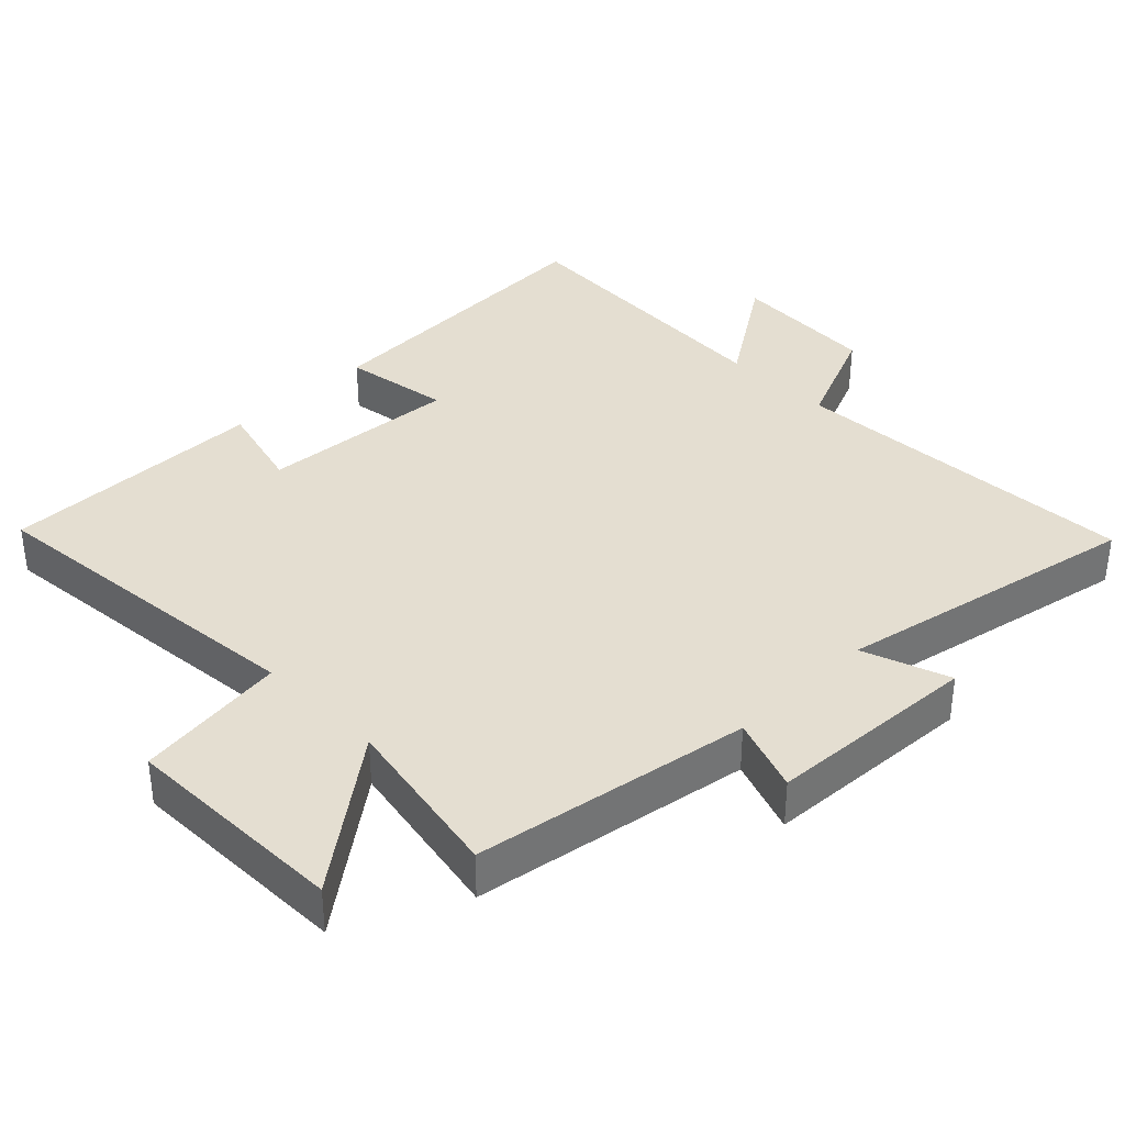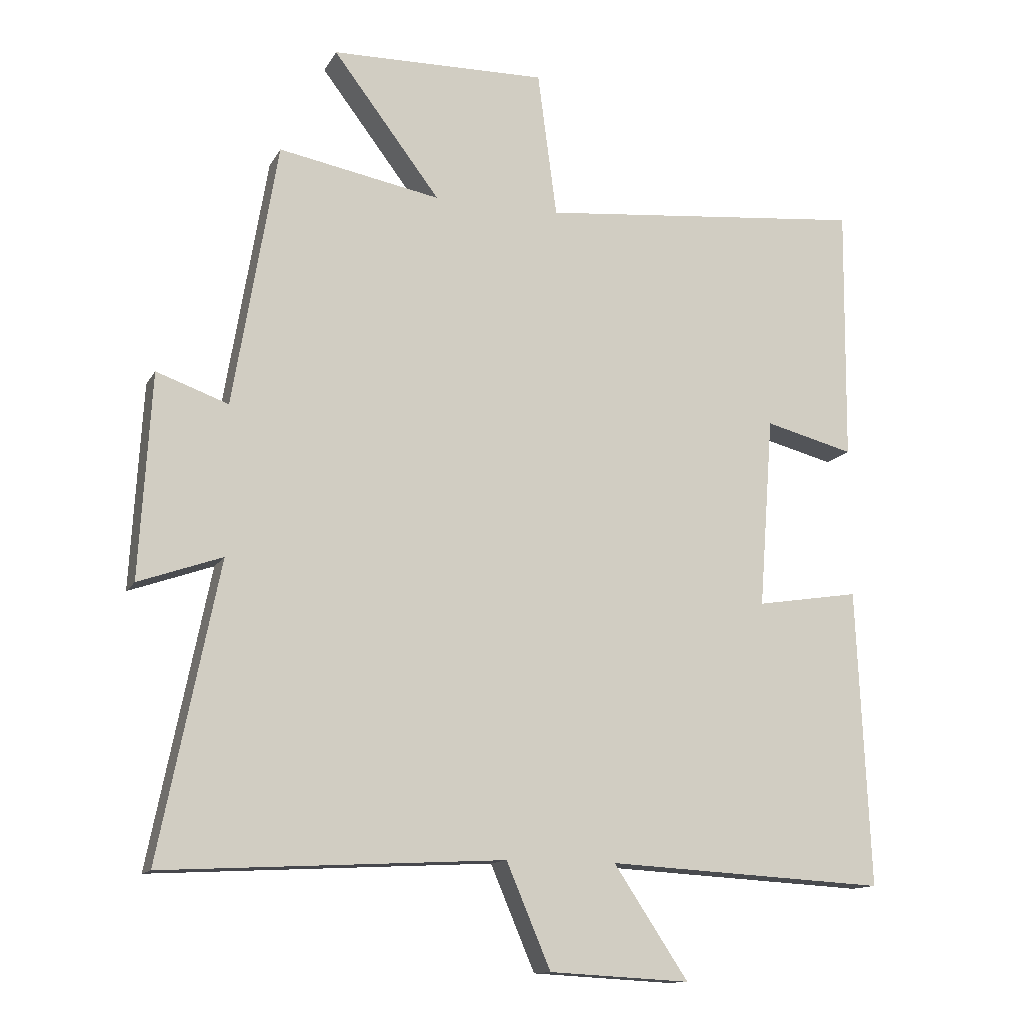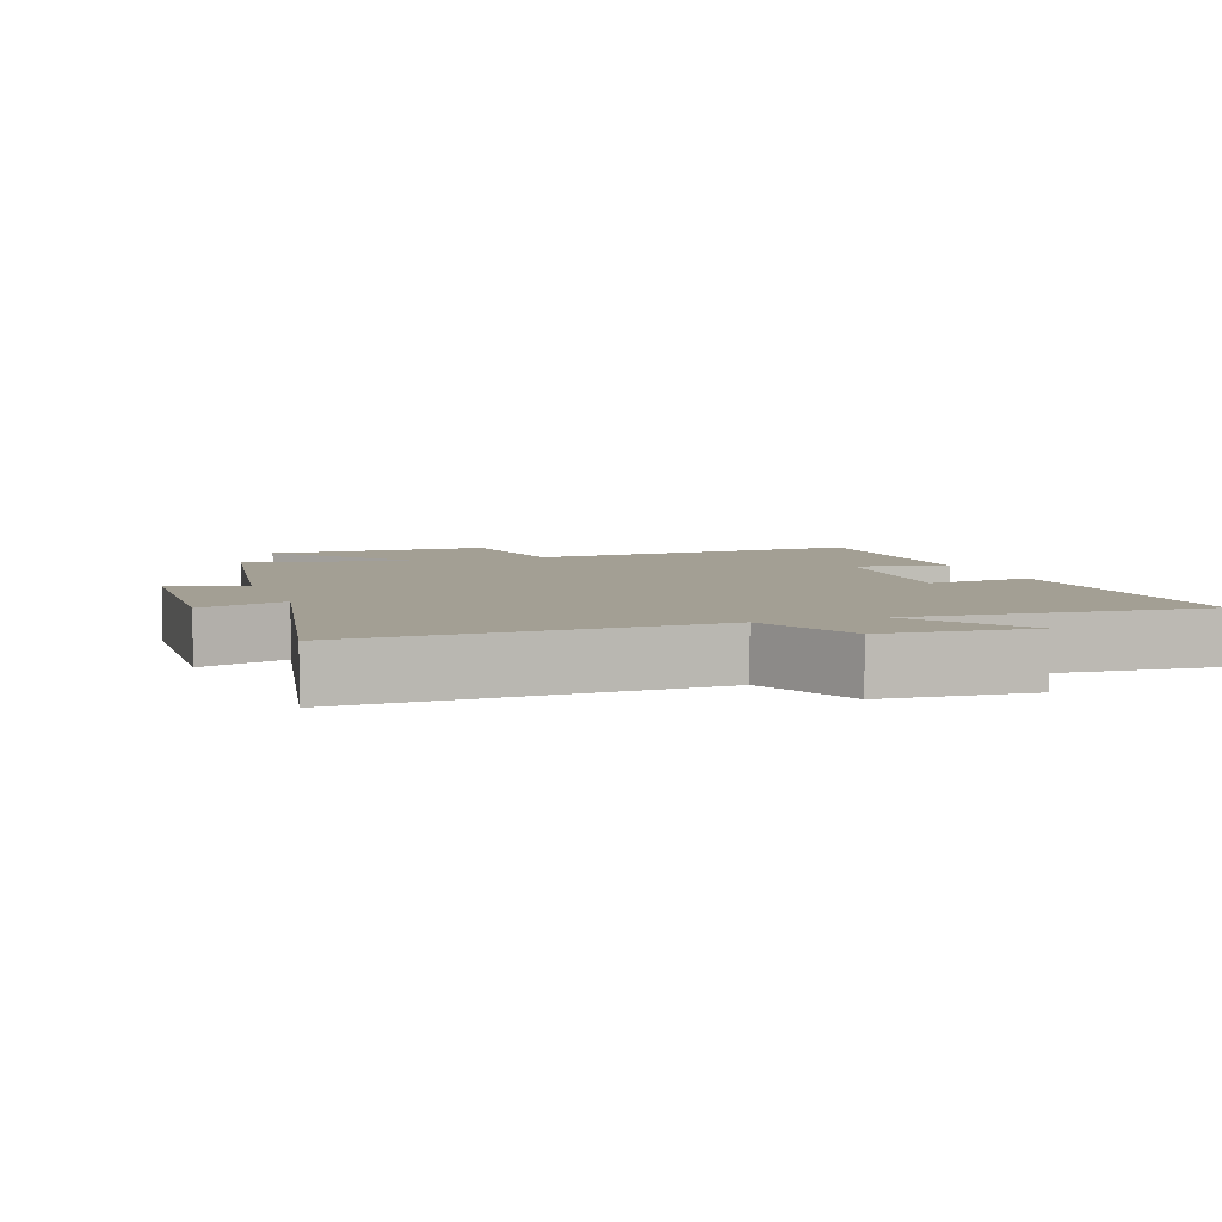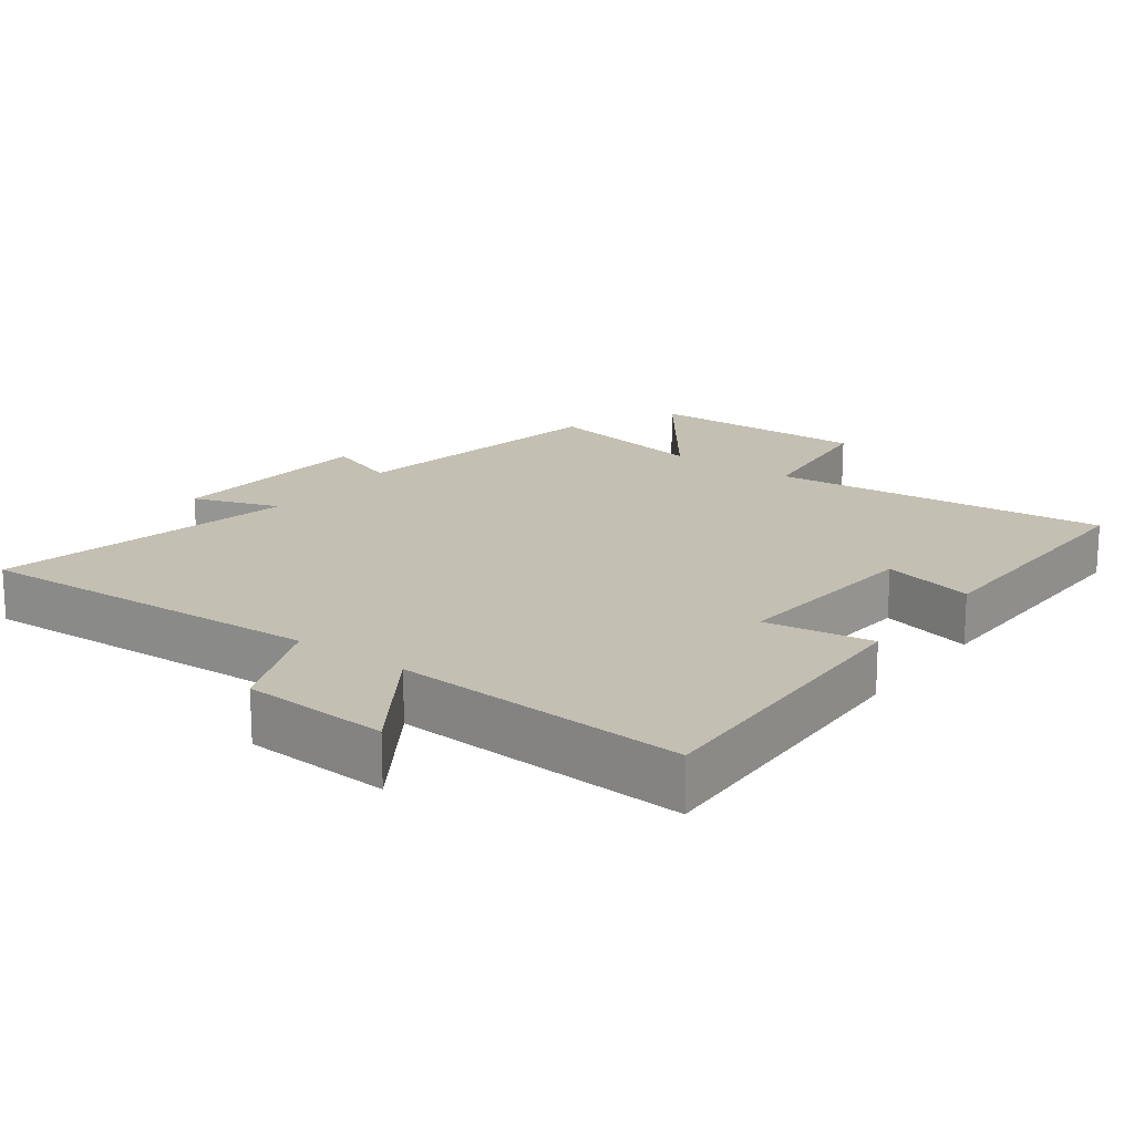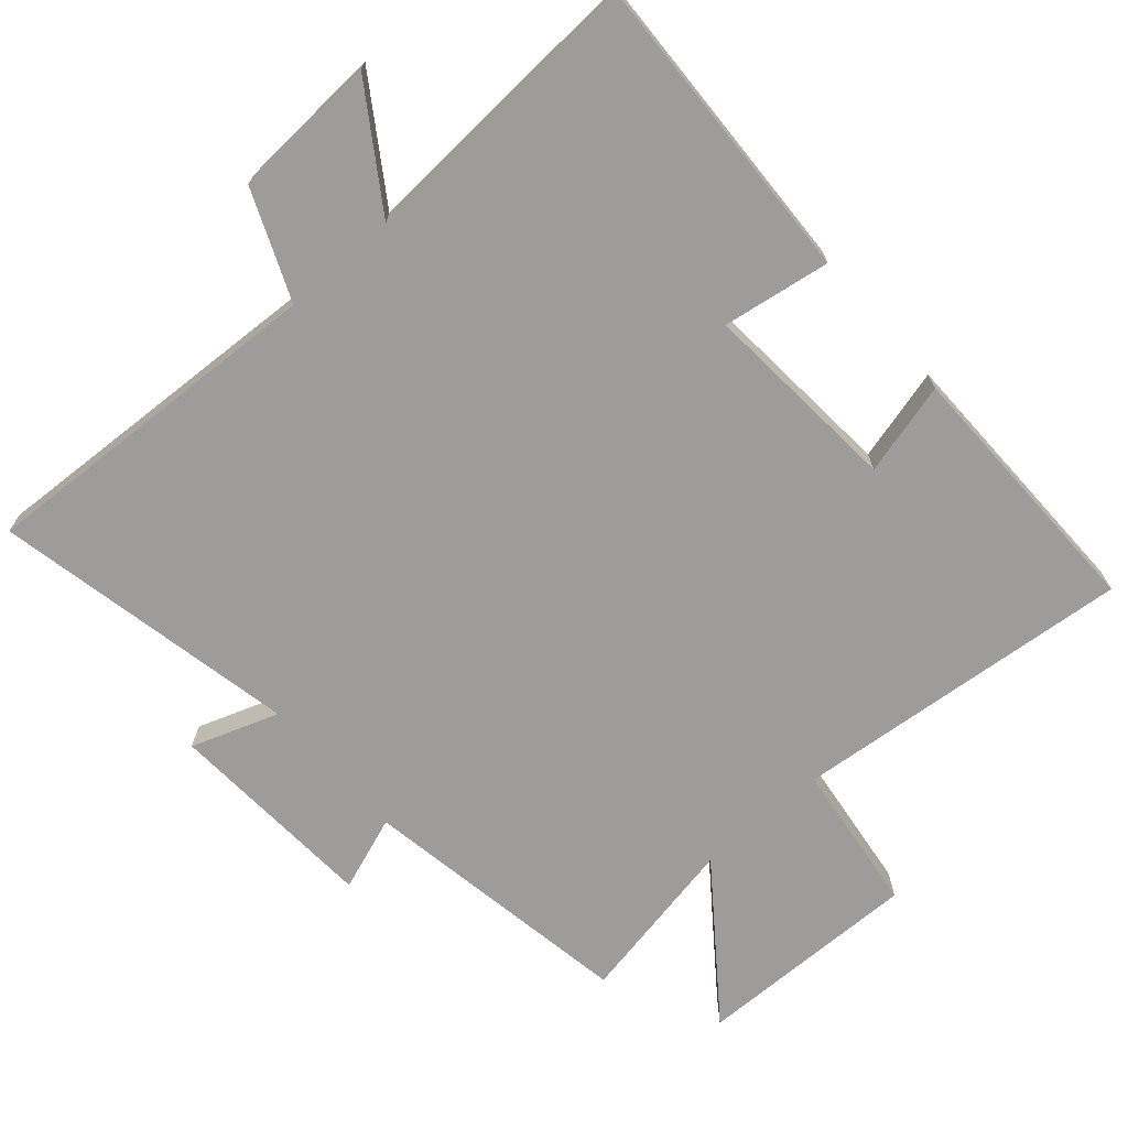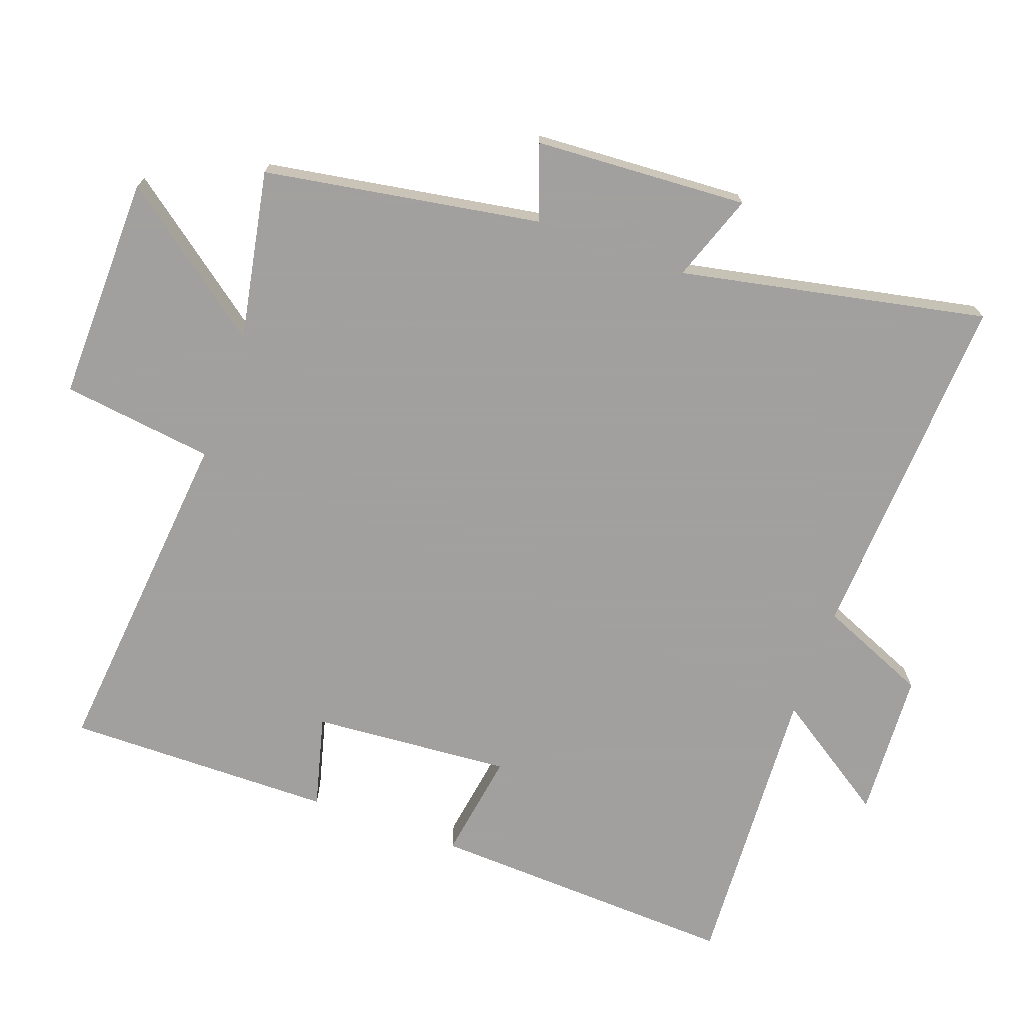
<metadata>
{"format":"obj","ext":"obj","renderer":"f3d","projection":"perspective","resolution":1024,"background":"white","views":[{"elev":36.4,"azim":45.4,"up":"+Y"},{"elev":-13.0,"azim":160.7,"up":"+Z"},{"elev":5.4,"azim":160.7,"up":"+Y"},{"elev":17.8,"azim":-143.2,"up":"+Y"},{"elev":-70.2,"azim":-138.7,"up":"+Y"},{"elev":-71.9,"azim":70.2,"up":"+Y"}]}
</metadata>
<code>
v -0.504 0.07 0.548
v -0.007 0.07 0.5
v 0.022 0.07 0.721
v 0.35 0.07 0.715
v 0.187 0.07 0.5
v 0.433 0.07 0.546
v 0.5 0.07 0.144
v 0.609 0.07 0.183
v 0.627 0.07 -0.127
v 0.5 0.07 -0.082
v 0.59 0.07 -0.527
v 0.074 0.07 -0.5
v 0.007 0.07 -0.658
v -0.207 0.07 -0.67
v -0.094 0.07 -0.5
v -0.52 0.07 -0.524
v -0.5 0.07 -0.072
v -0.343 0.07 -0.097
v -0.365 0.07 0.193
v -0.5 0.07 0.158
v -0.504 0 0.548
v -0.007 0 0.5
v 0.022 0 0.721
v 0.35 0 0.715
v 0.187 0 0.5
v 0.433 0 0.546
v 0.5 0 0.144
v 0.609 0 0.183
v 0.627 0 -0.127
v 0.5 0 -0.082
v 0.59 0 -0.527
v 0.074 0 -0.5
v 0.007 0 -0.658
v -0.207 0 -0.67
v -0.094 0 -0.5
v -0.52 0 -0.524
v -0.5 0 -0.072
v -0.343 0 -0.097
v -0.365 0 0.193
v -0.5 0 0.158
f 19 20 1 2
f 18 19 2
f 15 16 17 18
f 15 18 2
f 12 13 14 15
f 12 15 2 3
f 10 11 12 3
f 7 8 9 10
f 5 6 7 10
f 5 10 3
f 3 4 5
f 22 21 40 39
f 22 39 38
f 38 37 36 35
f 22 38 35
f 35 34 33 32
f 23 22 35 32
f 23 32 31 30
f 30 29 28 27
f 30 27 26 25
f 23 30 25
f 25 24 23
f 1 21 22 2
f 2 22 23 3
f 3 23 24 4
f 4 24 25 5
f 5 25 26 6
f 6 26 27 7
f 7 27 28 8
f 8 28 29 9
f 9 29 30 10
f 10 30 31 11
f 11 31 32 12
f 12 32 33 13
f 13 33 34 14
f 14 34 35 15
f 15 35 36 16
f 16 36 37 17
f 17 37 38 18
f 18 38 39 19
f 19 39 40 20
f 20 40 21 1

</code>
